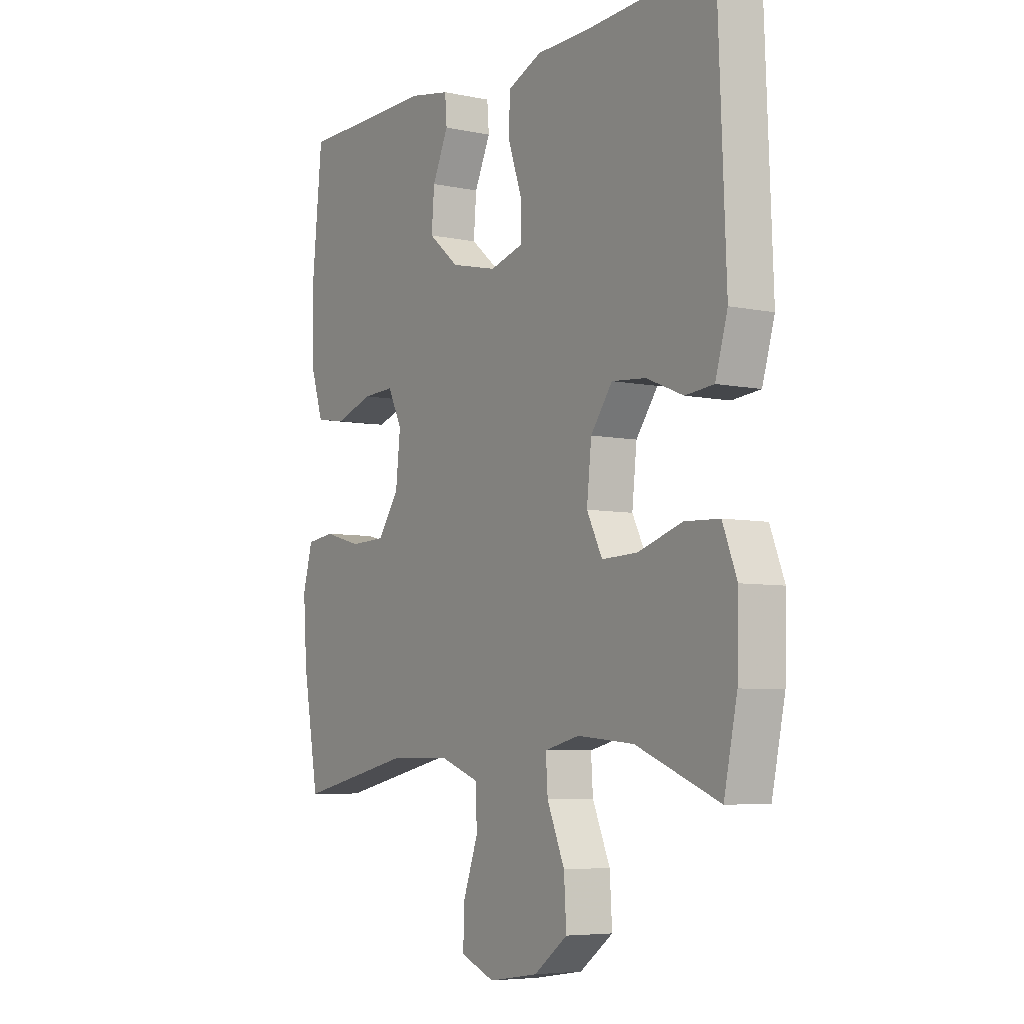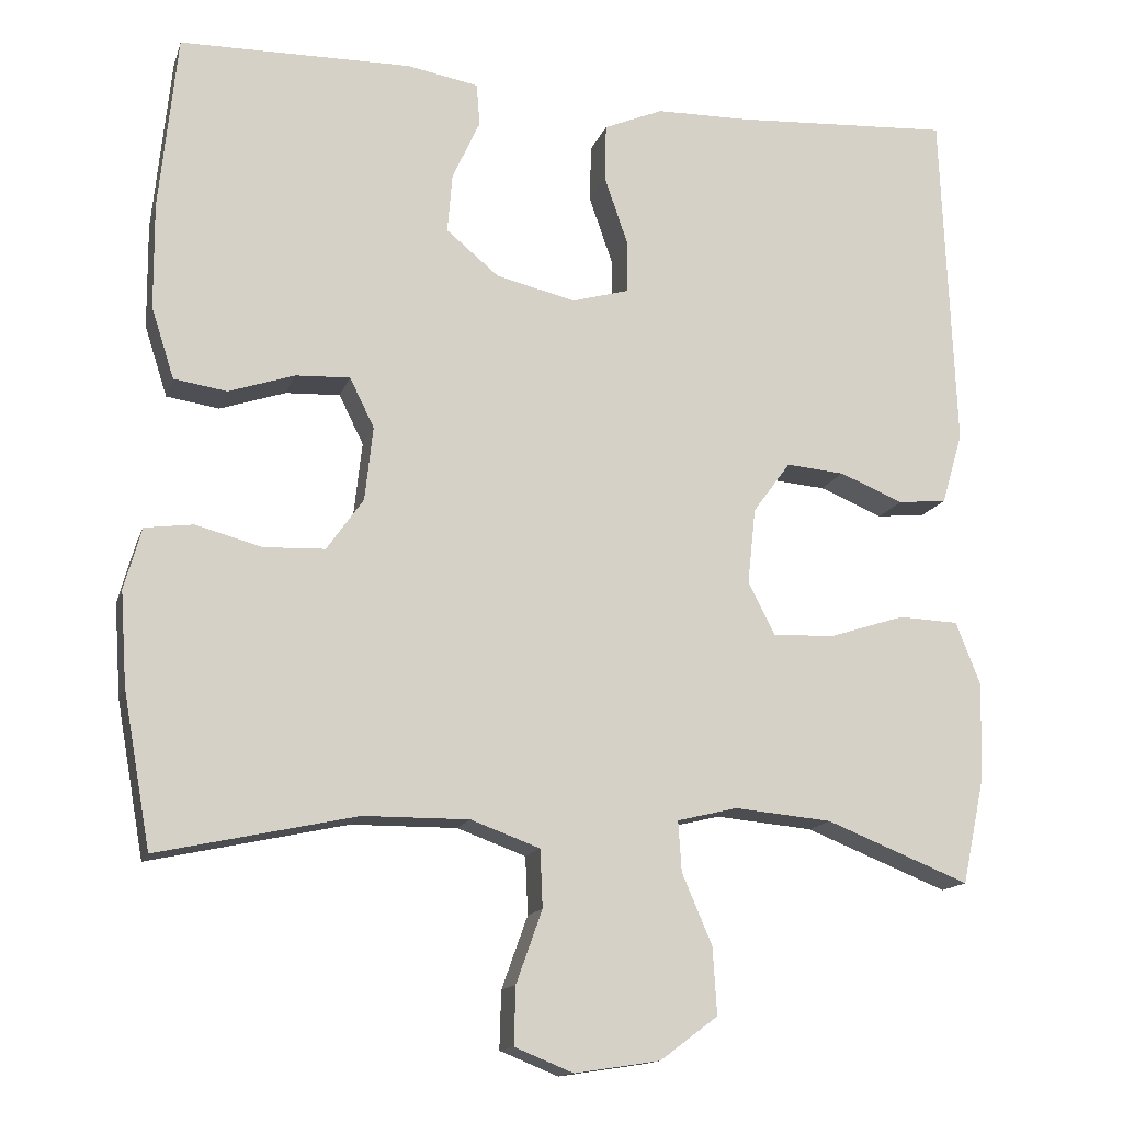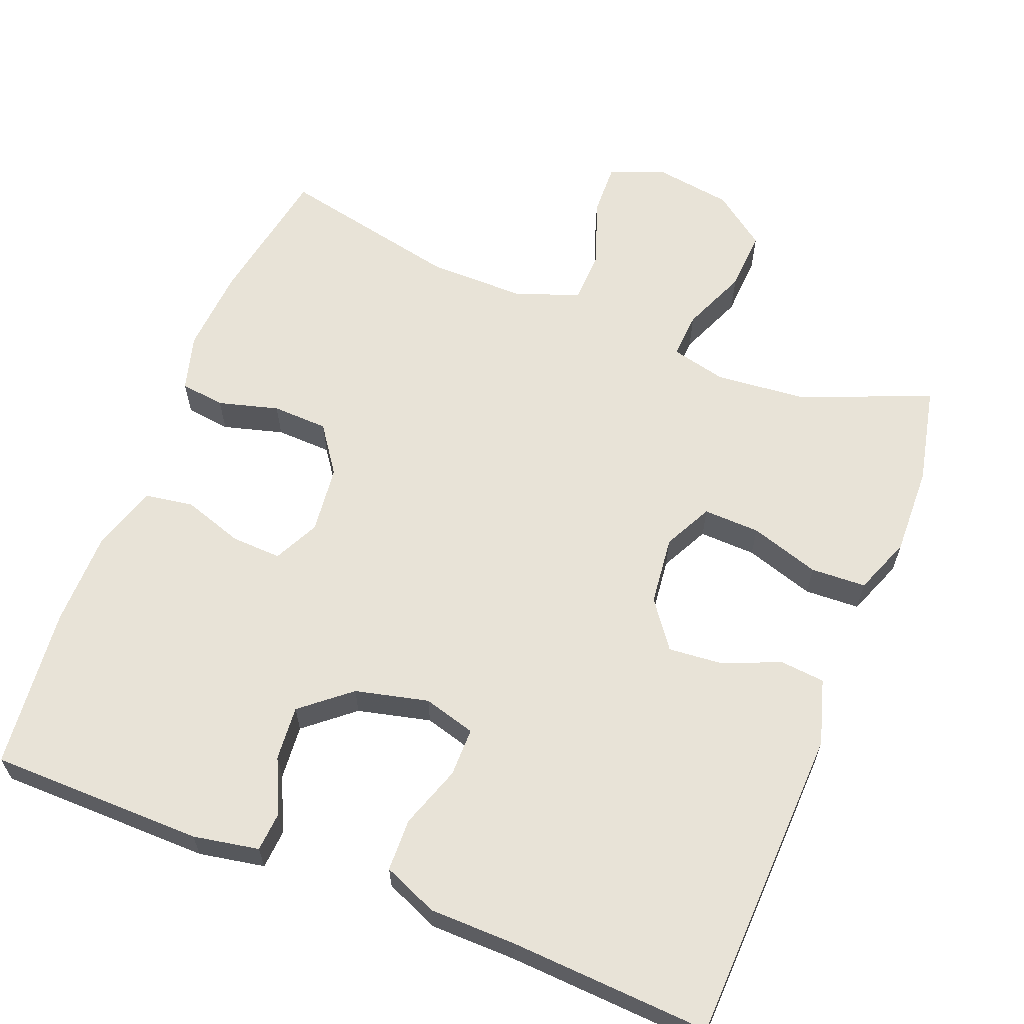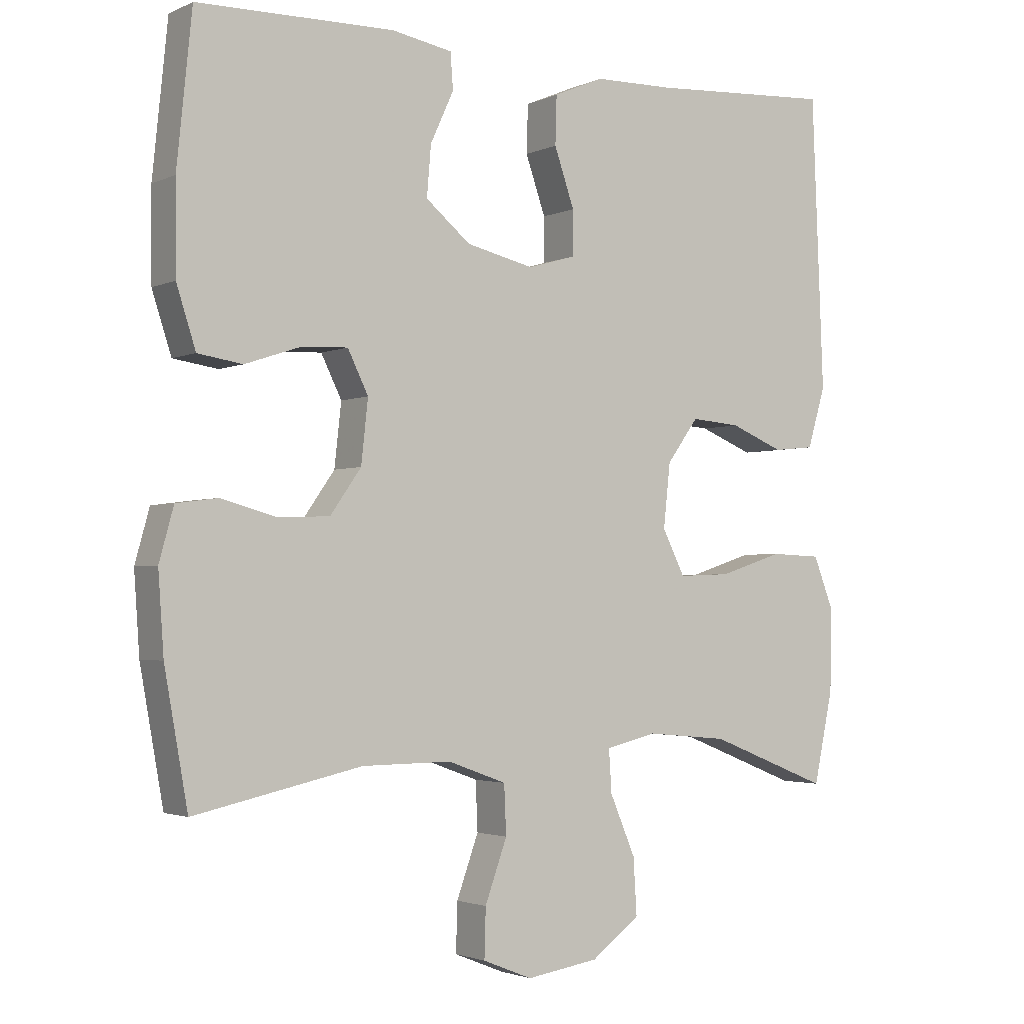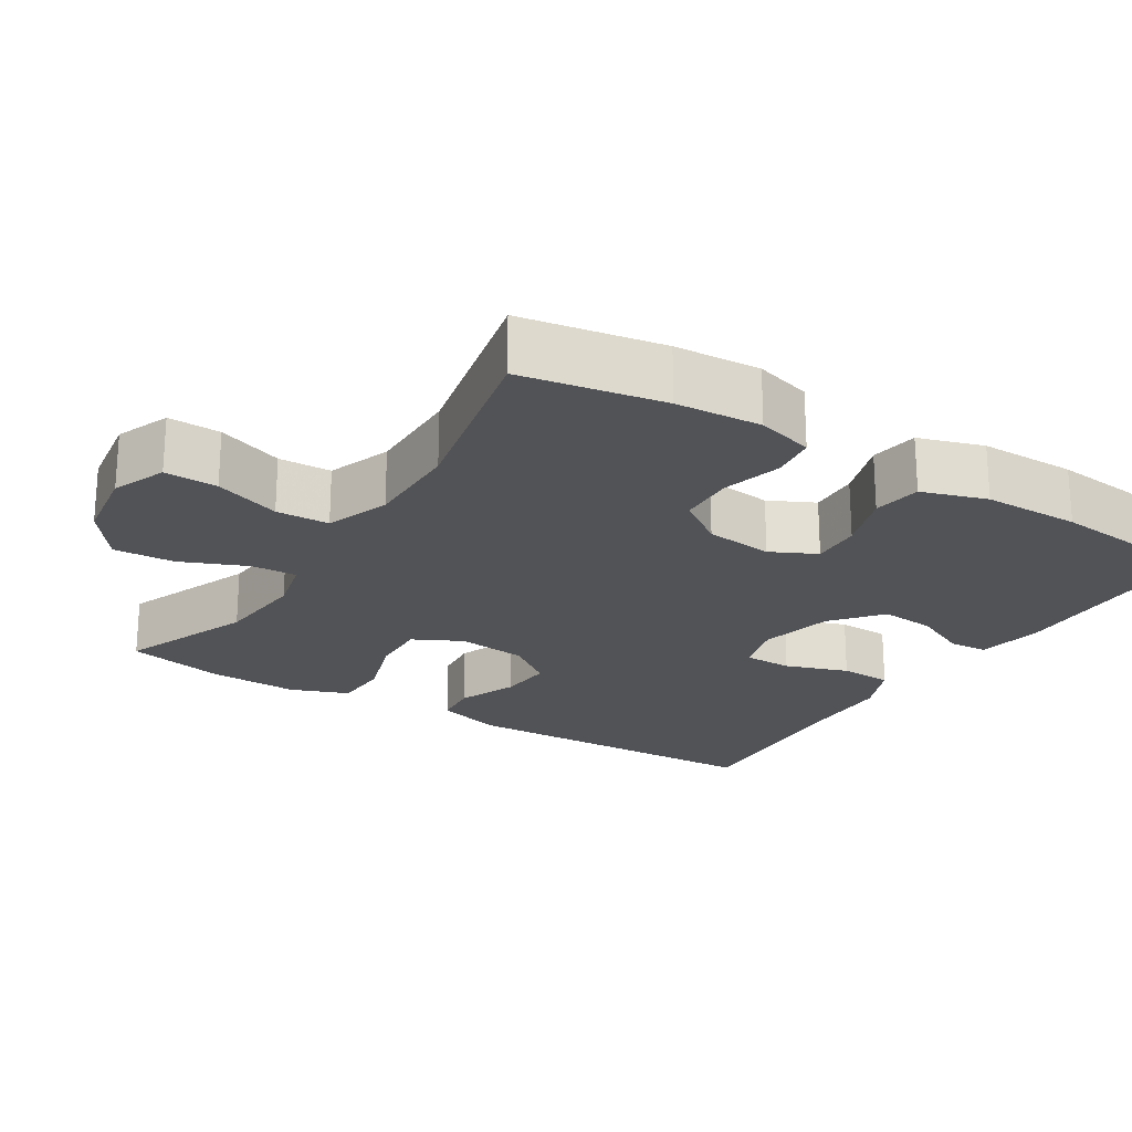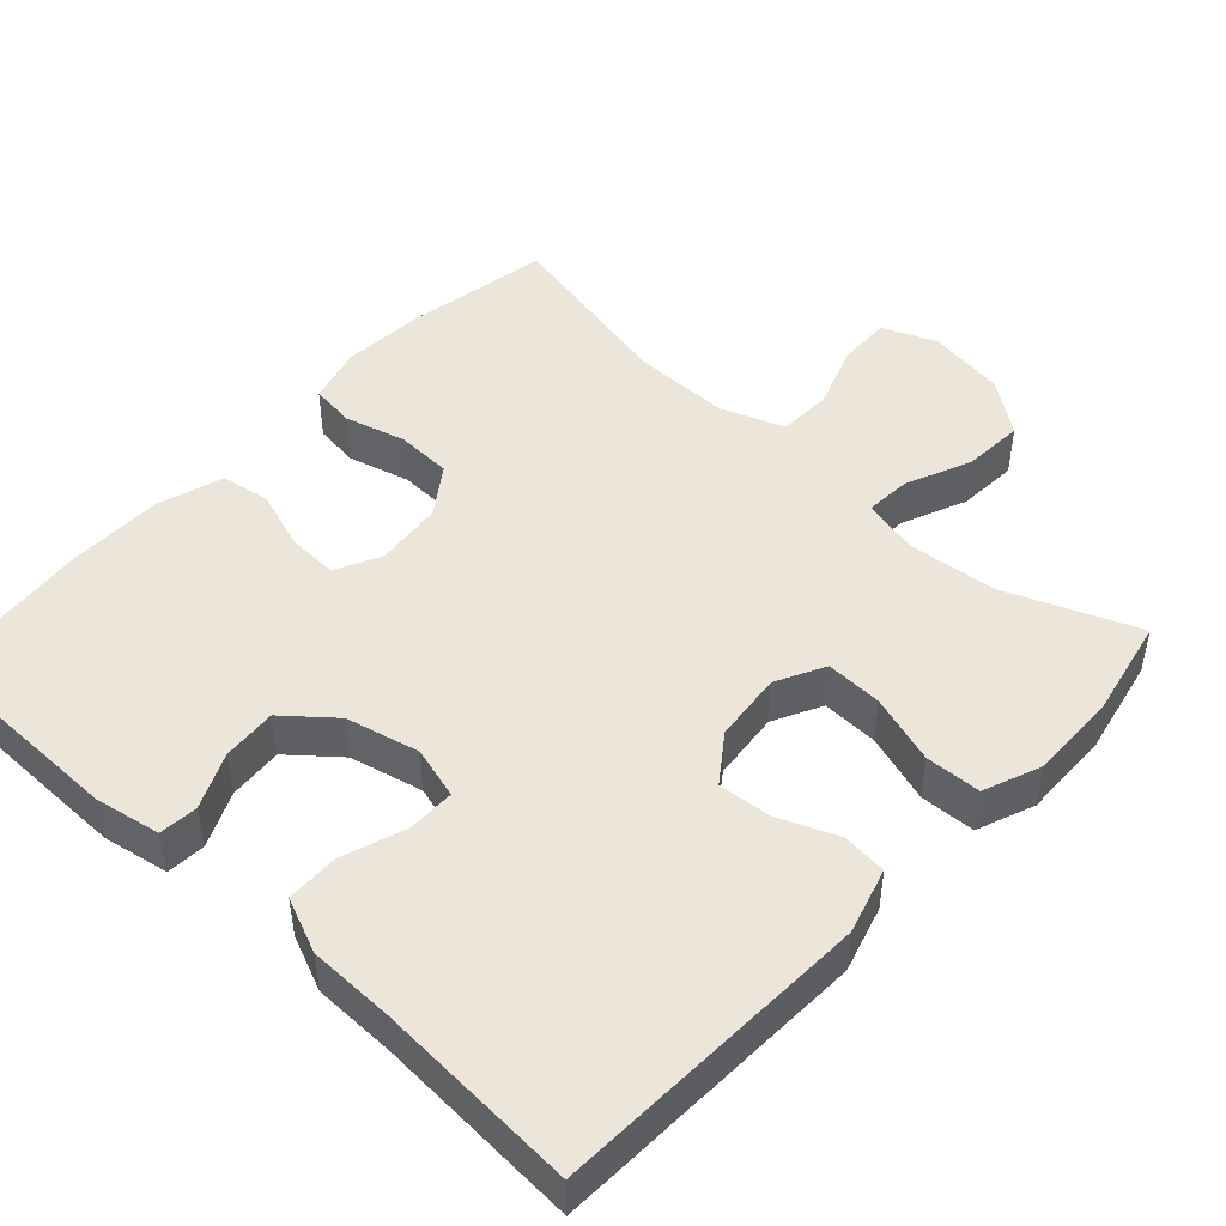
<metadata>
{"format":"obj","ext":"obj","renderer":"f3d","projection":"perspective","resolution":1024,"background":"white","views":[{"elev":-6.0,"azim":57.5,"up":"+Z"},{"elev":-14.4,"azim":-15.2,"up":"+Z"},{"elev":62.3,"azim":21.4,"up":"+Y"},{"elev":-2.4,"azim":-33.5,"up":"+Z"},{"elev":-22.3,"azim":-122.1,"up":"+Y"},{"elev":47.1,"azim":42.7,"up":"+Y"}]}
</metadata>
<code>
v 0.5 0.07 0.5
v 0.517 0.07 0.076
v 0.491 0.07 -0.012
v 0.431 0.07 -0.018
v 0.353 0.07 0.014
v 0.281 0.07 0.02
v 0.235 0.07 -0.043
v 0.225 0.07 -0.136
v 0.258 0.07 -0.201
v 0.334 0.07 -0.198
v 0.427 0.07 -0.168
v 0.501 0.07 -0.171
v 0.531 0.07 -0.248
v 0.528 0.07 -0.368
v 0.5 0.07 -0.5
v 0.324 0.07 -0.43
v 0.204 0.07 -0.419
v 0.13 0.07 -0.437
v 0.134 0.07 -0.499
v 0.171 0.07 -0.586
v 0.176 0.07 -0.668
v 0.105 0.07 -0.721
v 0 0.07 -0.737
v -0.072 0.07 -0.708
v -0.07 0.07 -0.637
v -0.038 0.07 -0.548
v -0.041 0.07 -0.477
v -0.126 0.07 -0.446
v -0.256 0.07 -0.447
v -0.5 0.07 -0.5
v -0.534 0.07 -0.31
v -0.542 0.07 -0.195
v -0.521 0.07 -0.119
v -0.461 0.07 -0.111
v -0.38 0.07 -0.133
v -0.305 0.07 -0.13
v -0.26 0.07 -0.066
v -0.25 0.07 0.025
v -0.28 0.07 0.086
v -0.347 0.07 0.083
v -0.428 0.07 0.056
v -0.493 0.07 0.066
v -0.521 0.07 0.153
v -0.522 0.07 0.283
v -0.5 0.07 0.5
v -0.214 0.07 0.504
v -0.126 0.07 0.488
v -0.122 0.07 0.436
v -0.156 0.07 0.362
v -0.162 0.07 0.289
v -0.097 0.07 0.235
v 0.001 0.07 0.212
v 0.071 0.07 0.232
v 0.071 0.07 0.297
v 0.042 0.07 0.381
v 0.044 0.07 0.451
v 0.117 0.07 0.482
v 0.232 0.07 0.484
v 0.5 0 0.5
v 0.517 0 0.076
v 0.491 0 -0.012
v 0.431 0 -0.018
v 0.353 0 0.014
v 0.281 0 0.02
v 0.235 0 -0.043
v 0.225 0 -0.136
v 0.258 0 -0.201
v 0.334 0 -0.198
v 0.427 0 -0.168
v 0.501 0 -0.171
v 0.531 0 -0.248
v 0.528 0 -0.368
v 0.5 0 -0.5
v 0.324 0 -0.43
v 0.204 0 -0.419
v 0.13 0 -0.437
v 0.134 0 -0.499
v 0.171 0 -0.586
v 0.176 0 -0.668
v 0.105 0 -0.721
v 0 0 -0.737
v -0.072 0 -0.708
v -0.07 0 -0.637
v -0.038 0 -0.548
v -0.041 0 -0.477
v -0.126 0 -0.446
v -0.256 0 -0.447
v -0.5 0 -0.5
v -0.534 0 -0.31
v -0.542 0 -0.195
v -0.521 0 -0.119
v -0.461 0 -0.111
v -0.38 0 -0.133
v -0.305 0 -0.13
v -0.26 0 -0.066
v -0.25 0 0.025
v -0.28 0 0.086
v -0.347 0 0.083
v -0.428 0 0.056
v -0.493 0 0.066
v -0.521 0 0.153
v -0.522 0 0.283
v -0.5 0 0.5
v -0.214 0 0.504
v -0.126 0 0.488
v -0.122 0 0.436
v -0.156 0 0.362
v -0.162 0 0.289
v -0.097 0 0.235
v 0.001 0 0.212
v 0.071 0 0.232
v 0.071 0 0.297
v 0.042 0 0.381
v 0.044 0 0.451
v 0.117 0 0.482
v 0.232 0 0.484
f 55 56 57 58
f 54 55 58 1
f 53 54 1 2
f 52 53 2 3
f 51 52 3 4
f 46 47 48 49
f 46 49 50
f 45 46 50
f 44 45 50 51
f 40 41 42 43
f 39 40 43 44
f 32 33 34 35
f 32 35 36
f 29 30 31 32
f 28 29 32 36
f 27 28 36 37
f 23 24 25 26
f 23 26 27
f 22 23 27
f 19 20 21 22
f 18 19 22 27
f 17 18 27 37
f 13 14 15 16
f 10 11 12 13
f 9 10 13 16
f 8 9 16 17
f 51 4 5
f 39 44 51 5
f 8 17 37 38
f 7 8 38 39
f 6 7 39
f 5 6 39
f 116 115 114 113
f 59 116 113 112
f 60 59 112 111
f 61 60 111 110
f 62 61 110 109
f 107 106 105 104
f 108 107 104
f 108 104 103
f 109 108 103 102
f 101 100 99 98
f 102 101 98 97
f 93 92 91 90
f 94 93 90
f 90 89 88 87
f 94 90 87 86
f 95 94 86 85
f 84 83 82 81
f 85 84 81
f 85 81 80
f 80 79 78 77
f 85 80 77 76
f 95 85 76 75
f 74 73 72 71
f 71 70 69 68
f 74 71 68 67
f 75 74 67 66
f 63 62 109
f 63 109 102 97
f 96 95 75 66
f 97 96 66 65
f 97 65 64
f 97 64 63
f 1 59 60 2
f 2 60 61 3
f 3 61 62 4
f 4 62 63 5
f 5 63 64 6
f 6 64 65 7
f 7 65 66 8
f 8 66 67 9
f 9 67 68 10
f 10 68 69 11
f 11 69 70 12
f 12 70 71 13
f 13 71 72 14
f 14 72 73 15
f 15 73 74 16
f 16 74 75 17
f 17 75 76 18
f 18 76 77 19
f 19 77 78 20
f 20 78 79 21
f 21 79 80 22
f 22 80 81 23
f 23 81 82 24
f 24 82 83 25
f 25 83 84 26
f 26 84 85 27
f 27 85 86 28
f 28 86 87 29
f 29 87 88 30
f 30 88 89 31
f 31 89 90 32
f 32 90 91 33
f 33 91 92 34
f 34 92 93 35
f 35 93 94 36
f 36 94 95 37
f 37 95 96 38
f 38 96 97 39
f 39 97 98 40
f 40 98 99 41
f 41 99 100 42
f 42 100 101 43
f 43 101 102 44
f 44 102 103 45
f 45 103 104 46
f 46 104 105 47
f 47 105 106 48
f 48 106 107 49
f 49 107 108 50
f 50 108 109 51
f 51 109 110 52
f 52 110 111 53
f 53 111 112 54
f 54 112 113 55
f 55 113 114 56
f 56 114 115 57
f 57 115 116 58
f 58 116 59 1

</code>
